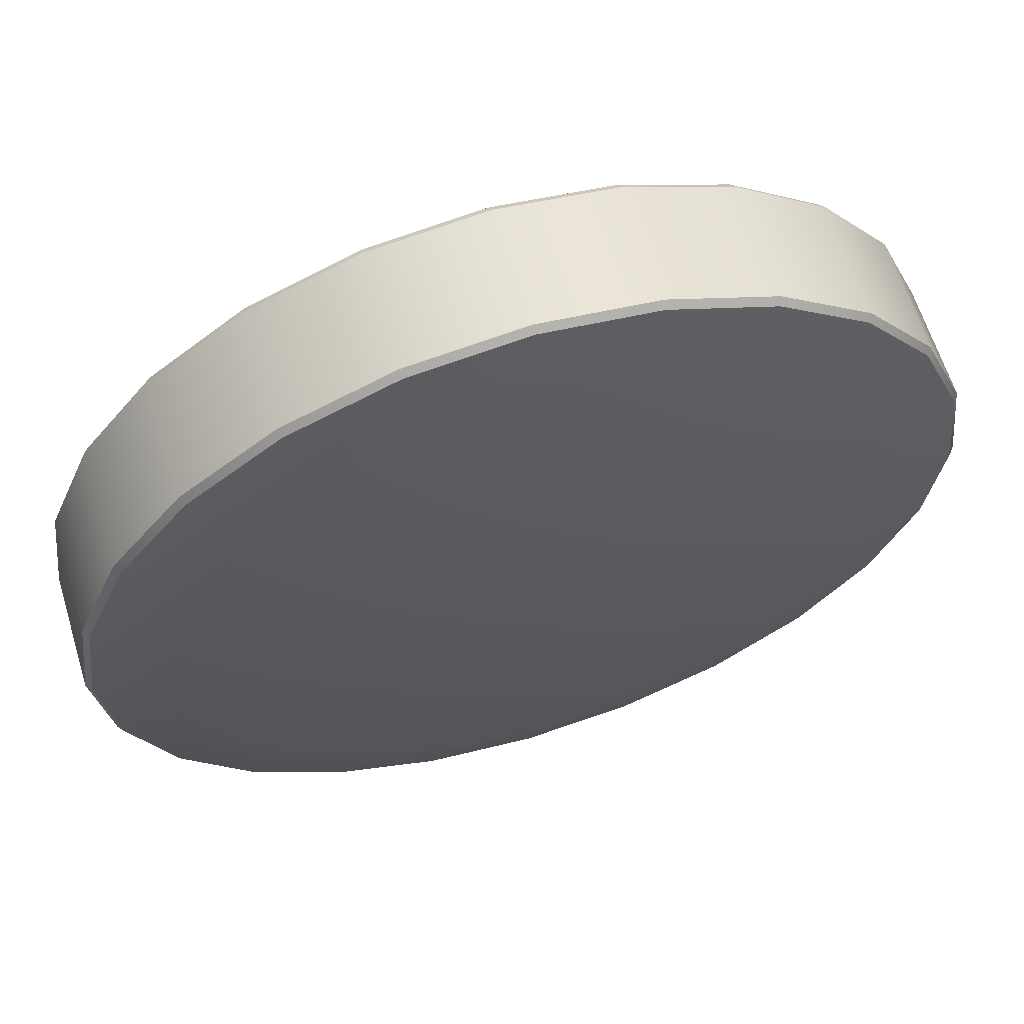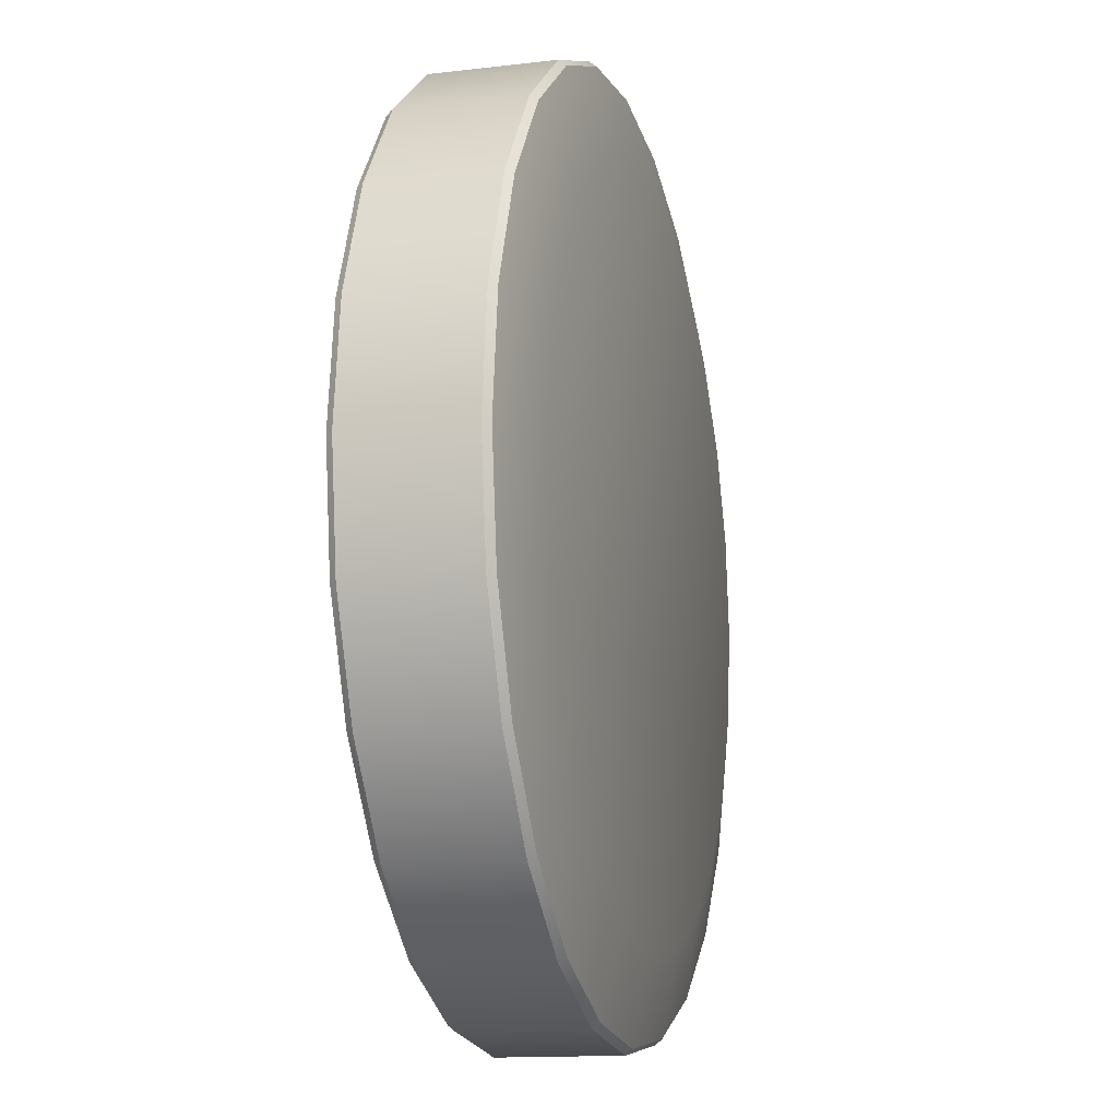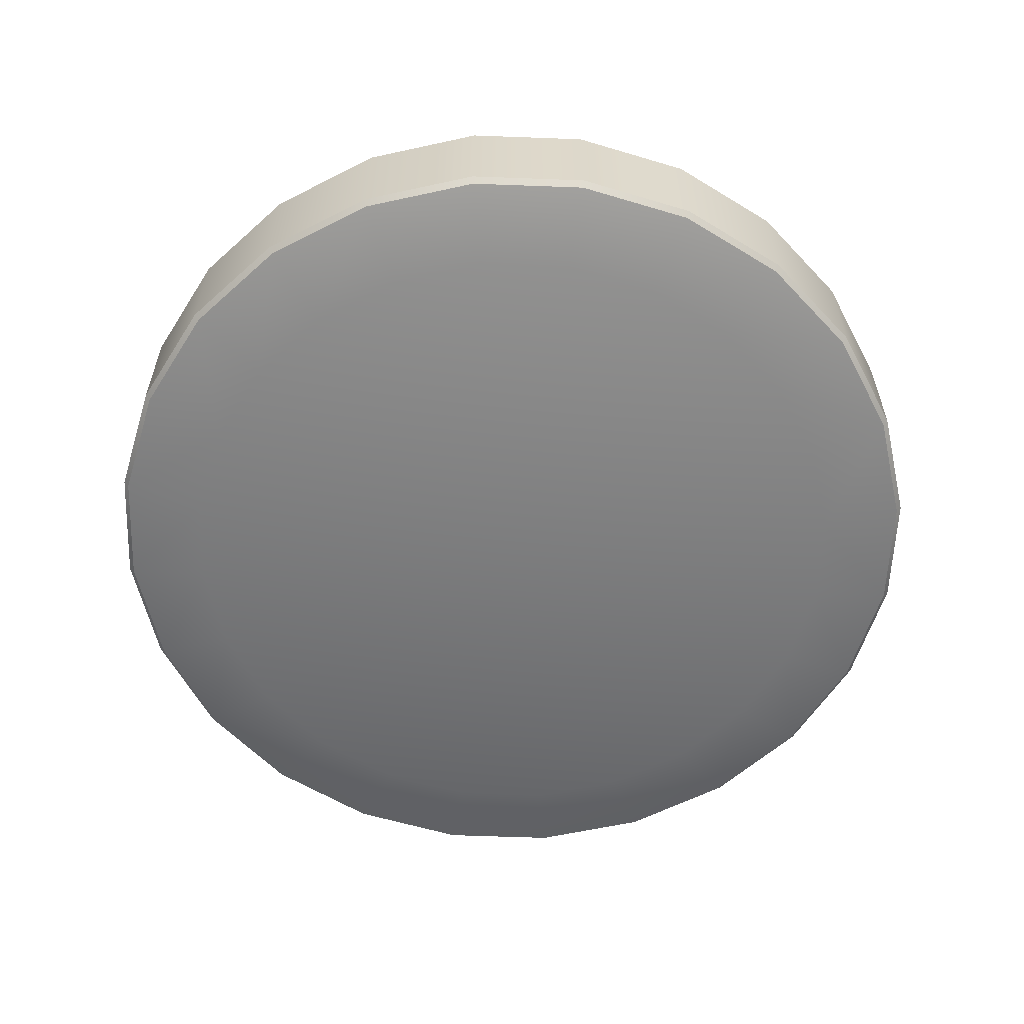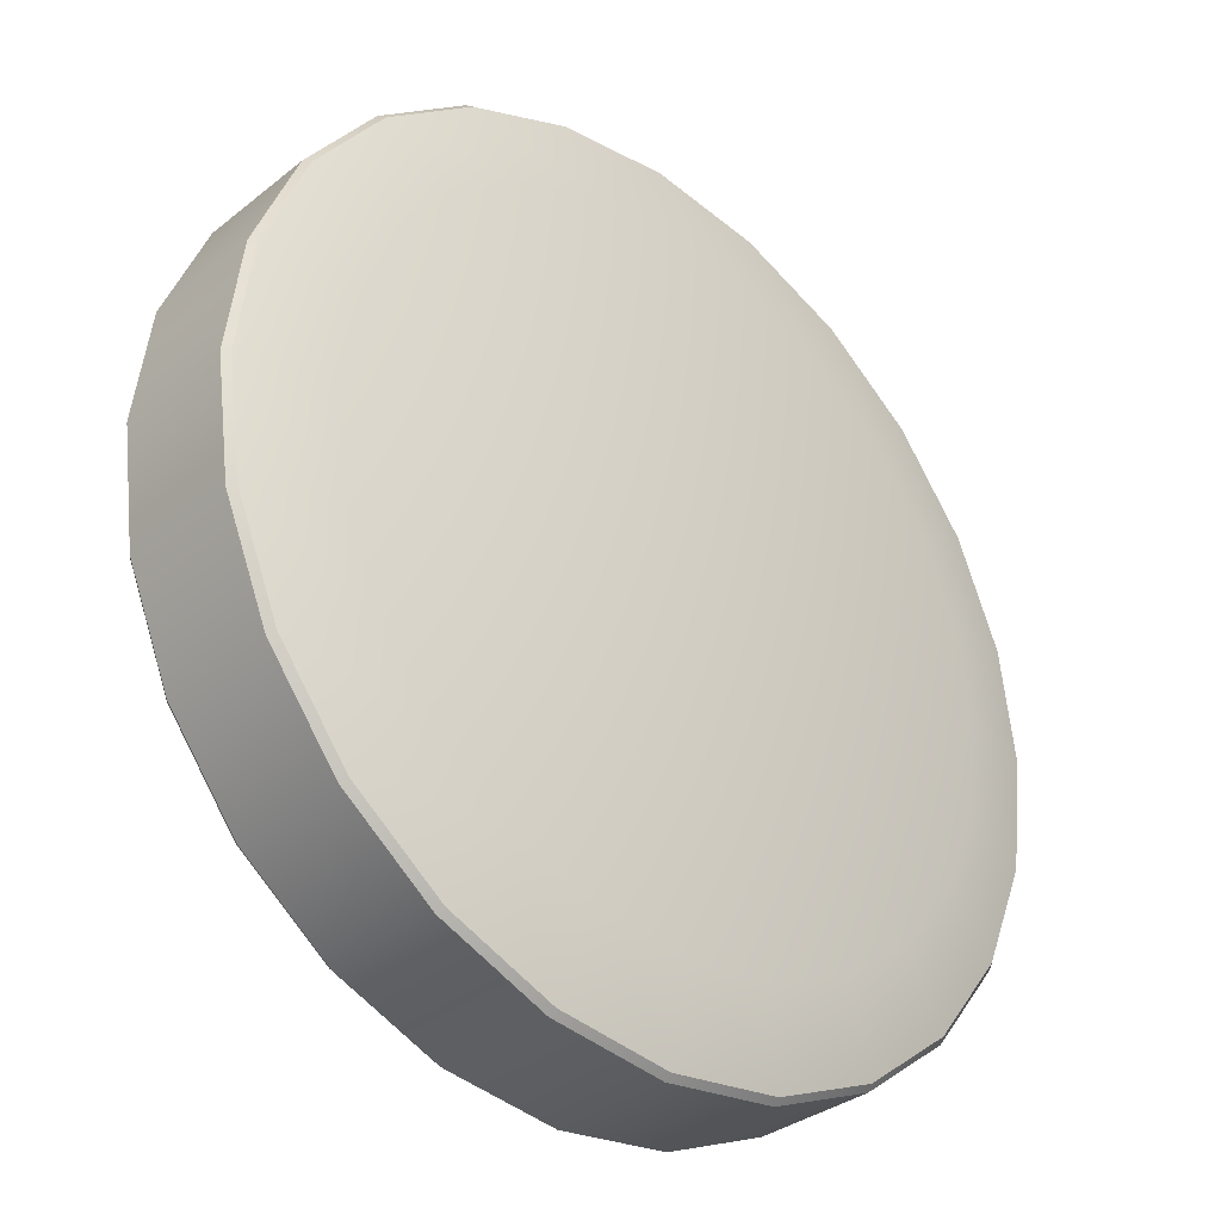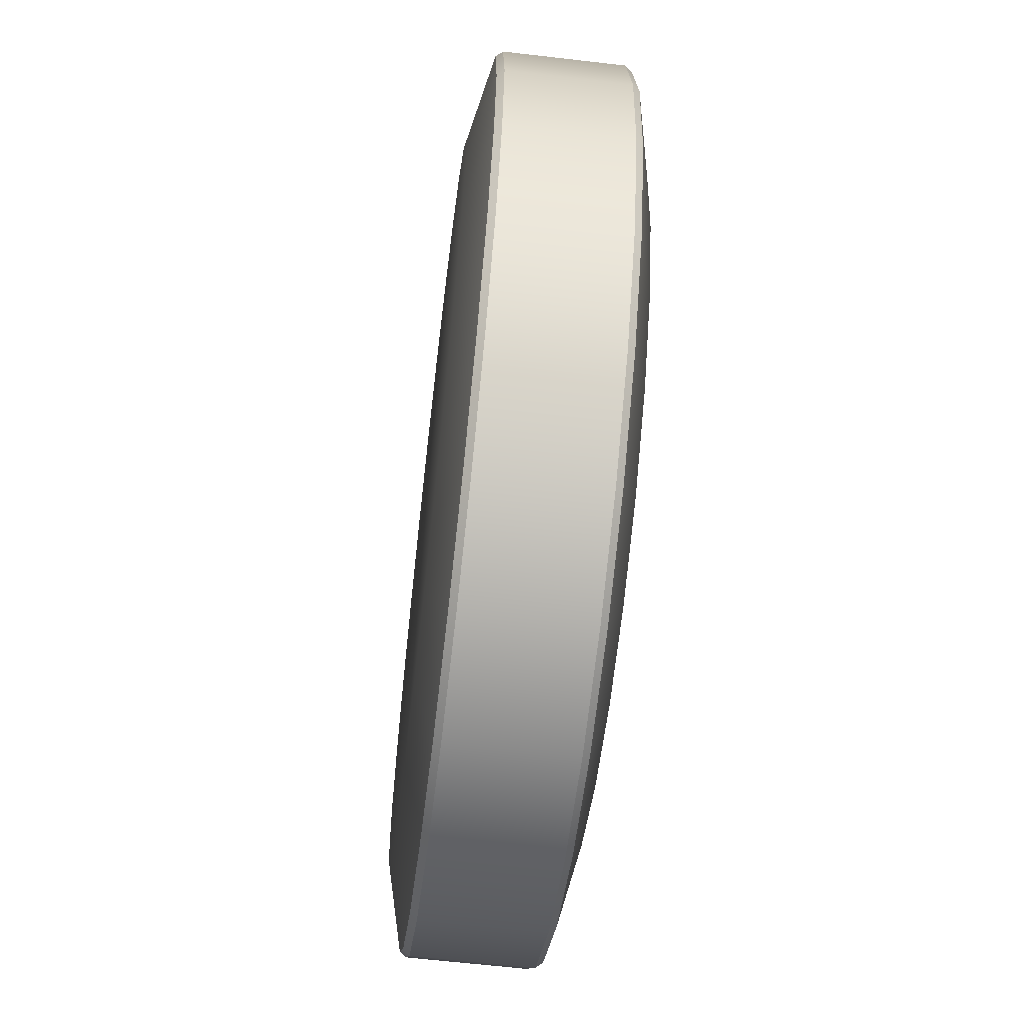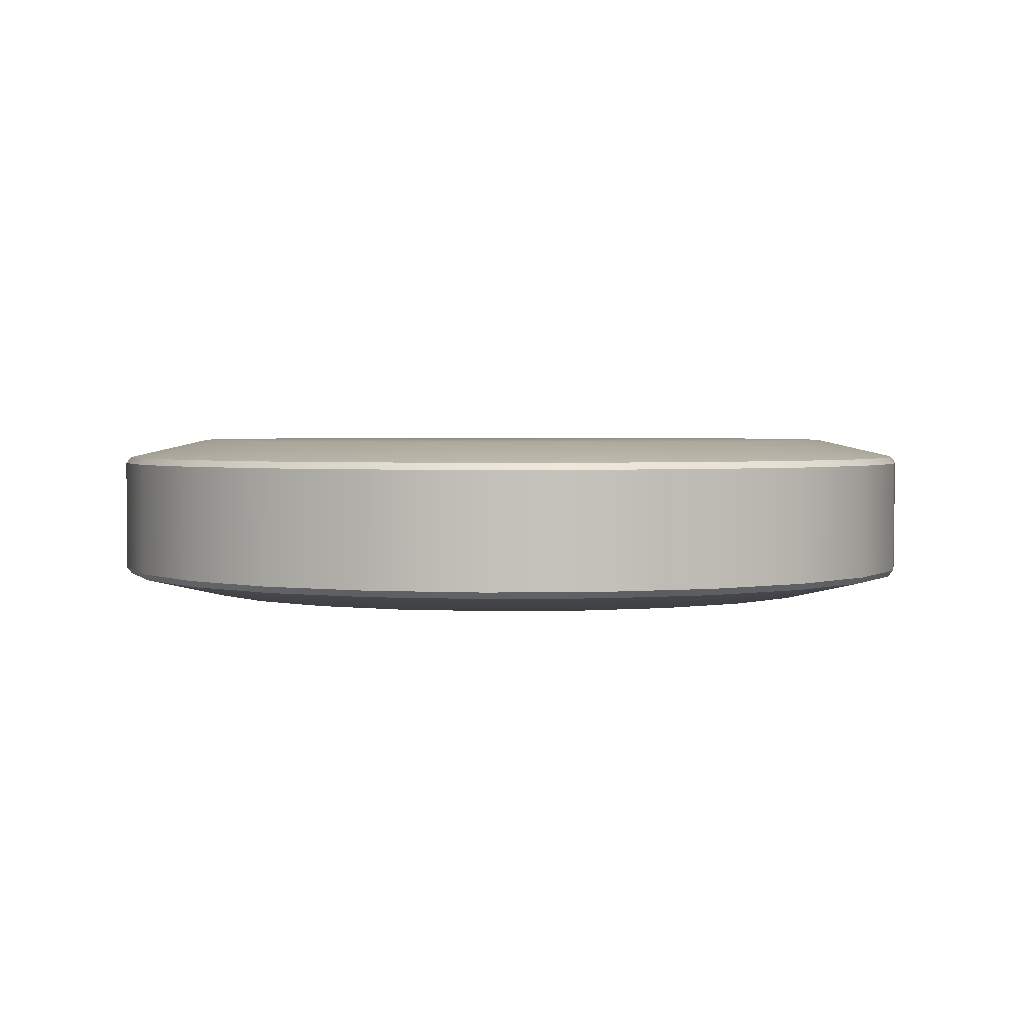
<metadata>
{"format":"obj","ext":"obj","renderer":"f3d","projection":"perspective","resolution":1024,"background":"white","views":[{"elev":62.7,"azim":163.0,"up":"+Z"},{"elev":-13.6,"azim":105.0,"up":"+Z"},{"elev":-59.0,"azim":-144.7,"up":"+Y"},{"elev":-33.5,"azim":137.2,"up":"+Z"},{"elev":-63.7,"azim":83.3,"up":"+Z"},{"elev":2.4,"azim":-161.5,"up":"+Y"}]}
</metadata>
<code>
o Cylinder.002_Cylinder.004
v 0.1677 0.1547 -0.6259
v 0 0.1547 -0.648
v 0.324 0.1547 -0.5612
v 0.4582 0.1547 -0.4582
v 0.5612 0.1547 -0.324
v 0.6259 0.1547 -0.1677
v 0.648 0.1547 -0
v 0.6259 0.1547 0.1677
v 0.5612 0.1547 0.324
v 0.4582 0.1547 0.4582
v 0.324 0.1547 0.5612
v 0.1677 0.1547 0.6259
v 0 0.1547 0.648
v -0.1677 0.1547 0.6259
v -0.324 0.1547 0.5612
v -0.4582 0.1547 0.4582
v -0.5612 0.1547 0.324
v -0.6259 0.1547 0.1677
v -0.648 0.1547 0
v -0.6259 0.1547 -0.1677
v -0.5612 0.1547 -0.324
v -0.4582 0.1547 -0.4582
v -0.324 0.1547 -0.5612
v -0.1677 0.1547 -0.6259
v 0 0.1551 0
v 0 0 -0.81
v 0.2096 0 -0.7824
v 0.405 0 -0.7015
v 0.5728 0 -0.5728
v 0.7015 0 -0.405
v 0.7824 0 -0.2096
v 0.81 0 -0
v 0.7824 0 0.2096
v 0.7015 0 0.405
v 0.5728 0 0.5728
v 0.405 0 0.7015
v 0.2096 0 0.7824
v 0 0 0.81
v -0.2096 0 0.7824
v -0.405 0 0.7015
v -0.5728 0 0.5728
v -0.7015 0 0.405
v -0.7824 0 0.2096
v -0.81 0 0
v -0.7824 0 -0.2096
v -0.7015 0 -0.405
v -0.5728 0 -0.5728
v -0.405 0 -0.7015
v -0.2096 0 -0.7824
v 0.1677 -0.1547 -0.6259
v 0 -0.1547 -0.648
v 0.324 -0.1547 -0.5612
v 0.4582 -0.1547 -0.4582
v 0.5612 -0.1547 -0.324
v 0.6259 -0.1547 -0.1677
v 0.648 -0.1547 -0
v 0.6259 -0.1547 0.1677
v 0.5612 -0.1547 0.324
v 0.4582 -0.1547 0.4582
v 0.324 -0.1547 0.5612
v 0.1677 -0.1547 0.6259
v 0 -0.1547 0.648
v -0.1677 -0.1547 0.6259
v -0.324 -0.1547 0.5612
v -0.4582 -0.1547 0.4582
v -0.5612 -0.1547 0.324
v -0.6259 -0.1547 0.1677
v -0.648 -0.1547 0
v -0.6259 -0.1547 -0.1677
v -0.5612 -0.1547 -0.324
v -0.4582 -0.1547 -0.4582
v -0.324 -0.1547 -0.5612
v -0.1677 -0.1547 -0.6259
v 0 -0.1551 0
v 0 0.1075 -0.81
v 0 0.1198 -0.8002
v 0.2071 0.1198 -0.7729
v 0.2096 0.1075 -0.7824
v 0.4001 0.1198 -0.693
v 0.405 0.1075 -0.7015
v 0.5658 0.1198 -0.5658
v 0.5728 0.1075 -0.5728
v 0.693 0.1198 -0.4001
v 0.7015 0.1075 -0.405
v 0.7729 0.1198 -0.2071
v 0.7824 0.1075 -0.2096
v 0.8002 0.1198 -0
v 0.81 0.1075 -0
v 0.7729 0.1198 0.2071
v 0.7824 0.1075 0.2096
v 0.693 0.1198 0.4001
v 0.7015 0.1075 0.405
v 0.5658 0.1198 0.5658
v 0.5728 0.1075 0.5728
v 0.4001 0.1198 0.693
v 0.405 0.1075 0.7015
v 0.2071 0.1198 0.7729
v 0.2096 0.1075 0.7824
v 0 0.1198 0.8002
v 0 0.1075 0.81
v -0.2071 0.1198 0.7729
v -0.2096 0.1075 0.7824
v -0.4001 0.1198 0.693
v -0.405 0.1075 0.7015
v -0.5658 0.1198 0.5658
v -0.5728 0.1075 0.5728
v -0.693 0.1198 0.4001
v -0.7015 0.1075 0.405
v -0.7729 0.1198 0.2071
v -0.7824 0.1075 0.2096
v -0.8002 0.1198 0
v -0.81 0.1075 0
v -0.7729 0.1198 -0.2071
v -0.7824 0.1075 -0.2096
v -0.693 0.1198 -0.4001
v -0.7015 0.1075 -0.405
v -0.5658 0.1198 -0.5658
v -0.5728 0.1075 -0.5728
v -0.4001 0.1198 -0.693
v -0.405 0.1075 -0.7015
v -0.2071 0.1198 -0.7729
v -0.2096 0.1075 -0.7824
v 0 -0.1198 -0.8002
v 0 -0.1075 -0.81
v 0.2096 -0.1075 -0.7824
v 0.2071 -0.1198 -0.7729
v 0.405 -0.1075 -0.7015
v 0.4001 -0.1198 -0.693
v 0.5728 -0.1075 -0.5728
v 0.5658 -0.1198 -0.5658
v 0.7015 -0.1075 -0.405
v 0.693 -0.1198 -0.4001
v 0.7824 -0.1075 -0.2096
v 0.7729 -0.1198 -0.2071
v 0.81 -0.1075 -0
v 0.8002 -0.1198 -0
v 0.7824 -0.1075 0.2096
v 0.7729 -0.1198 0.2071
v 0.7015 -0.1075 0.405
v 0.693 -0.1198 0.4001
v 0.5728 -0.1075 0.5728
v 0.5658 -0.1198 0.5658
v 0.405 -0.1075 0.7015
v 0.4001 -0.1198 0.693
v 0.2096 -0.1075 0.7824
v 0.2071 -0.1198 0.7729
v 0 -0.1075 0.81
v 0 -0.1198 0.8002
v -0.2096 -0.1075 0.7824
v -0.2071 -0.1198 0.7729
v -0.405 -0.1075 0.7015
v -0.4001 -0.1198 0.693
v -0.5728 -0.1075 0.5728
v -0.5658 -0.1198 0.5658
v -0.7015 -0.1075 0.405
v -0.693 -0.1198 0.4001
v -0.7824 -0.1075 0.2096
v -0.7729 -0.1198 0.2071
v -0.81 -0.1075 0
v -0.8002 -0.1198 0
v -0.7824 -0.1075 -0.2096
v -0.7729 -0.1198 -0.2071
v -0.7015 -0.1075 -0.405
v -0.693 -0.1198 -0.4001
v -0.5728 -0.1075 -0.5728
v -0.5658 -0.1198 -0.5658
v -0.405 -0.1075 -0.7015
v -0.4001 -0.1198 -0.693
v -0.2096 -0.1075 -0.7824
v -0.2071 -0.1198 -0.7729
f 122 26 49
f 88 33 32
f 98 38 37
f 108 43 42
f 118 48 47
f 84 31 30
f 94 36 35
f 104 41 40
f 114 46 45
f 78 28 27
f 80 29 28
f 90 34 33
f 100 39 38
f 110 44 43
f 120 49 48
f 86 32 31
f 96 37 36
f 106 42 41
f 116 47 46
f 82 30 29
f 92 35 34
f 75 27 26
f 102 40 39
f 112 45 44
f 122 75 26
f 88 90 33
f 98 100 38
f 108 110 43
f 118 120 48
f 84 86 31
f 94 96 36
f 104 106 41
f 114 116 46
f 78 80 28
f 80 82 29
f 90 92 34
f 100 102 39
f 110 112 44
f 120 122 49
f 86 88 32
f 96 98 37
f 106 108 42
f 116 118 47
f 82 84 30
f 92 94 35
f 75 78 27
f 102 104 40
f 112 114 45
f 77 3 79
f 81 3 4
f 83 4 5
f 85 5 6
f 87 6 7
f 87 8 89
f 89 9 91
f 93 9 10
f 93 11 95
f 95 12 97
f 99 12 13
f 99 14 101
f 101 15 103
f 103 16 105
f 105 17 107
f 107 18 109
f 109 19 111
f 111 20 113
f 113 21 115
f 115 22 117
f 117 23 119
f 119 24 121
f 121 2 76
f 9 8 25
f 24 23 25
f 1 2 25
f 17 16 25
f 10 9 25
f 2 24 25
f 3 1 25
f 18 17 25
f 11 10 25
f 4 3 25
f 19 18 25
f 12 11 25
f 5 4 25
f 20 19 25
f 13 12 25
f 6 5 25
f 21 20 25
f 14 13 25
f 7 6 25
f 22 21 25
f 15 14 25
f 8 7 25
f 23 22 25
f 16 15 25
f 76 1 77
f 77 1 3
f 81 79 3
f 83 81 4
f 85 83 5
f 87 85 6
f 87 7 8
f 89 8 9
f 93 91 9
f 93 10 11
f 95 11 12
f 99 97 12
f 99 13 14
f 101 14 15
f 103 15 16
f 105 16 17
f 107 17 18
f 109 18 19
f 111 19 20
f 113 20 21
f 115 21 22
f 117 22 23
f 119 23 24
f 121 24 2
f 76 2 1
f 75 77 78
f 78 79 80
f 80 81 82
f 84 81 83
f 84 85 86
f 86 87 88
f 90 87 89
f 90 91 92
f 94 91 93
f 94 95 96
f 98 95 97
f 100 97 99
f 102 99 101
f 102 103 104
f 104 105 106
f 108 105 107
f 110 107 109
f 110 111 112
f 112 113 114
f 114 115 116
f 116 117 118
f 120 117 119
f 120 121 122
f 122 76 75
f 75 76 77
f 78 77 79
f 80 79 81
f 84 82 81
f 84 83 85
f 86 85 87
f 90 88 87
f 90 89 91
f 94 92 91
f 94 93 95
f 98 96 95
f 100 98 97
f 102 100 99
f 102 101 103
f 104 103 105
f 108 106 105
f 110 108 107
f 110 109 111
f 112 111 113
f 114 113 115
f 116 115 117
f 120 118 117
f 120 119 121
f 122 121 76
f 26 169 49
f 33 135 32
f 38 145 37
f 43 155 42
f 48 165 47
f 31 131 30
f 36 141 35
f 41 151 40
f 46 161 45
f 28 125 27
f 29 127 28
f 34 137 33
f 39 147 38
f 44 157 43
f 49 167 48
f 32 133 31
f 37 143 36
f 42 153 41
f 47 163 46
f 30 129 29
f 35 139 34
f 27 124 26
f 40 149 39
f 45 159 44
f 26 124 169
f 33 137 135
f 38 147 145
f 43 157 155
f 48 167 165
f 31 133 131
f 36 143 141
f 41 153 151
f 46 163 161
f 28 127 125
f 29 129 127
f 34 139 137
f 39 149 147
f 44 159 157
f 49 169 167
f 32 135 133
f 37 145 143
f 42 155 153
f 47 165 163
f 30 131 129
f 35 141 139
f 27 125 124
f 40 151 149
f 45 161 159
f 50 123 126
f 52 126 128
f 130 52 128
f 132 53 130
f 134 54 132
f 136 55 134
f 57 136 138
f 58 138 140
f 142 58 140
f 60 142 144
f 146 60 144
f 148 61 146
f 63 148 150
f 64 150 152
f 65 152 154
f 66 154 156
f 158 66 156
f 68 158 160
f 69 160 162
f 70 162 164
f 71 164 166
f 168 71 166
f 170 72 168
f 51 170 123
f 58 74 57
f 73 74 72
f 50 74 51
f 66 74 65
f 59 74 58
f 51 74 73
f 52 74 50
f 67 74 66
f 60 74 59
f 53 74 52
f 68 74 67
f 61 74 60
f 54 74 53
f 69 74 68
f 62 74 61
f 55 74 54
f 70 74 69
f 63 74 62
f 56 74 55
f 71 74 70
f 64 74 63
f 57 74 56
f 72 74 71
f 65 74 64
f 50 51 123
f 52 50 126
f 130 53 52
f 132 54 53
f 134 55 54
f 136 56 55
f 57 56 136
f 58 57 138
f 142 59 58
f 60 59 142
f 146 61 60
f 148 62 61
f 63 62 148
f 64 63 150
f 65 64 152
f 66 65 154
f 158 67 66
f 68 67 158
f 69 68 160
f 70 69 162
f 71 70 164
f 168 72 71
f 170 73 72
f 51 73 170
f 123 125 126
f 128 125 127
f 128 129 130
f 132 129 131
f 132 133 134
f 134 135 136
f 138 135 137
f 140 137 139
f 140 141 142
f 142 143 144
f 144 145 146
f 146 147 148
f 148 149 150
f 150 151 152
f 154 151 153
f 156 153 155
f 156 157 158
f 160 157 159
f 160 161 162
f 162 163 164
f 166 163 165
f 168 165 167
f 170 167 169
f 170 124 123
f 123 124 125
f 128 126 125
f 128 127 129
f 132 130 129
f 132 131 133
f 134 133 135
f 138 136 135
f 140 138 137
f 140 139 141
f 142 141 143
f 144 143 145
f 146 145 147
f 148 147 149
f 150 149 151
f 154 152 151
f 156 154 153
f 156 155 157
f 160 158 157
f 160 159 161
f 162 161 163
f 166 164 163
f 168 166 165
f 170 168 167
f 170 169 124

</code>
